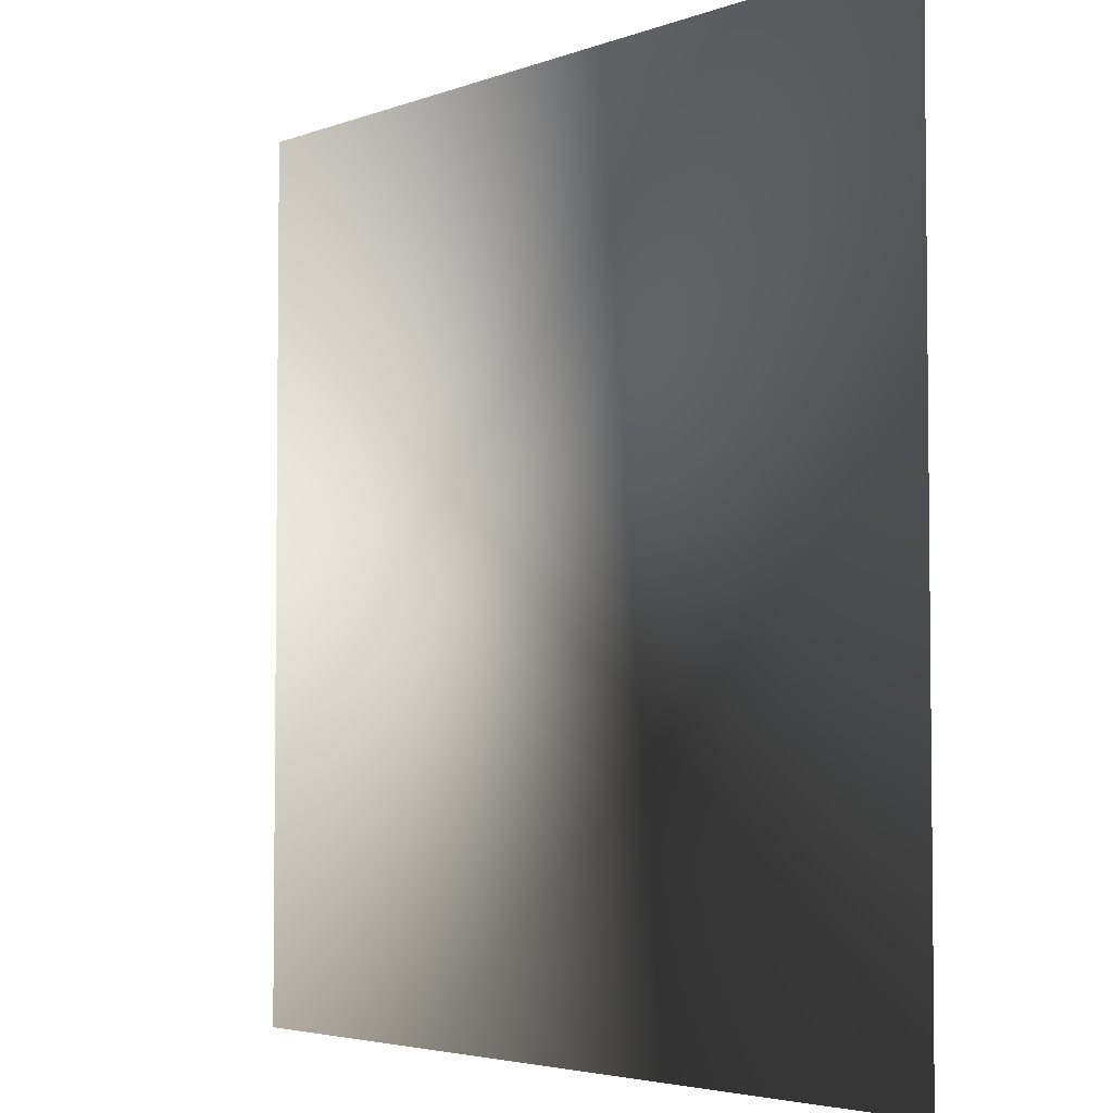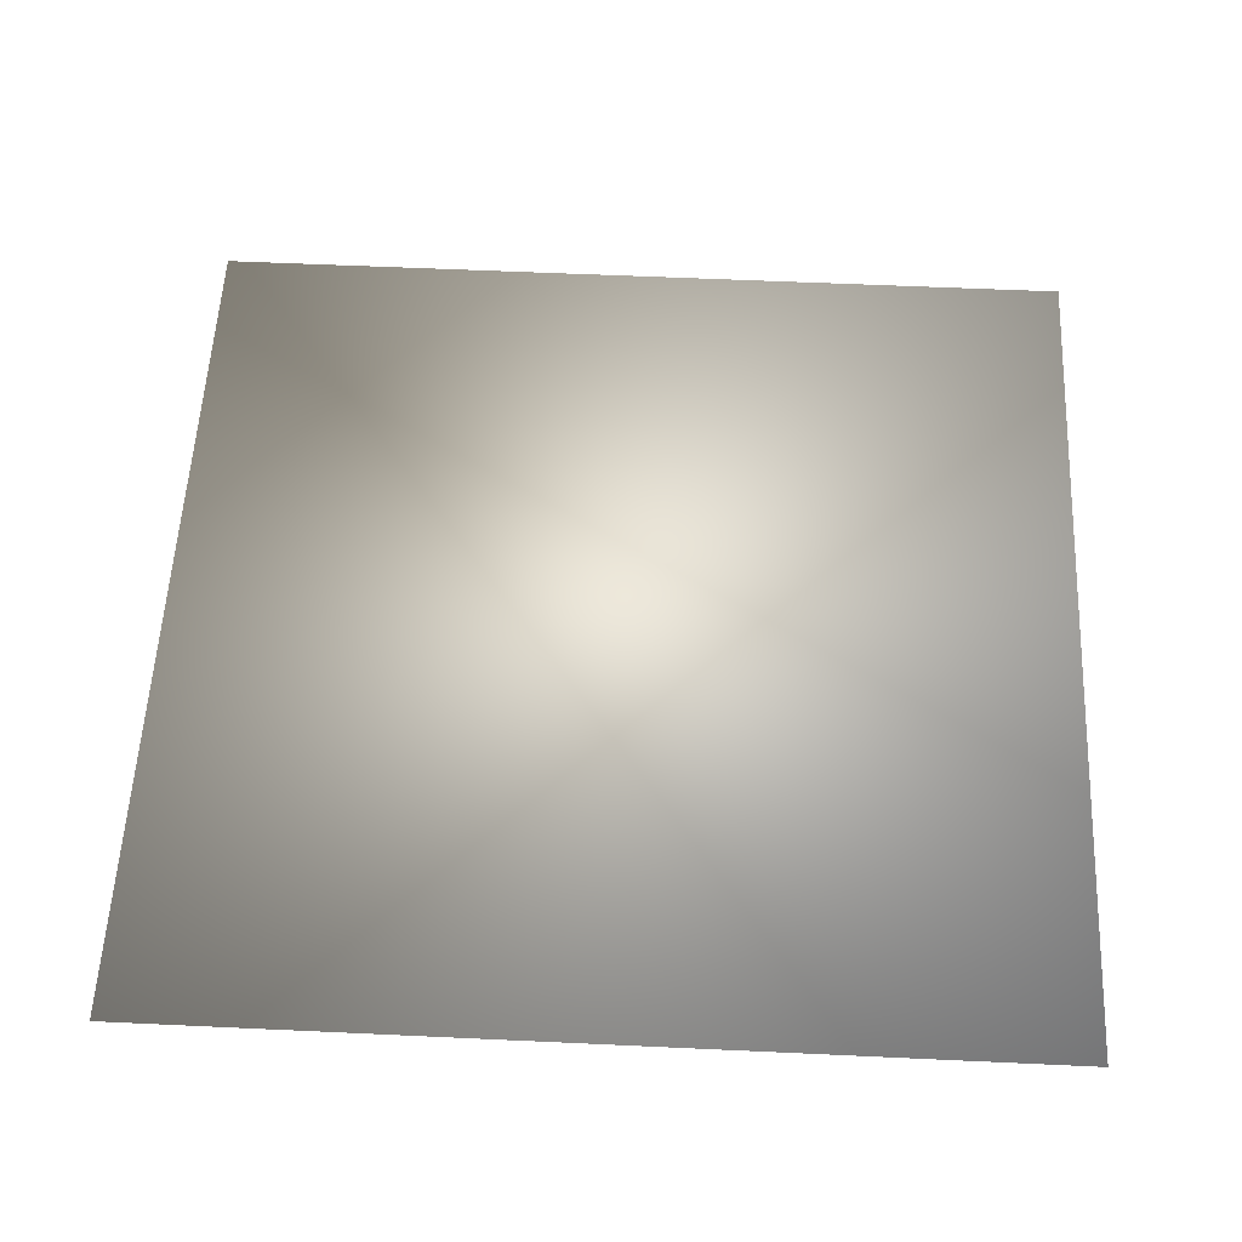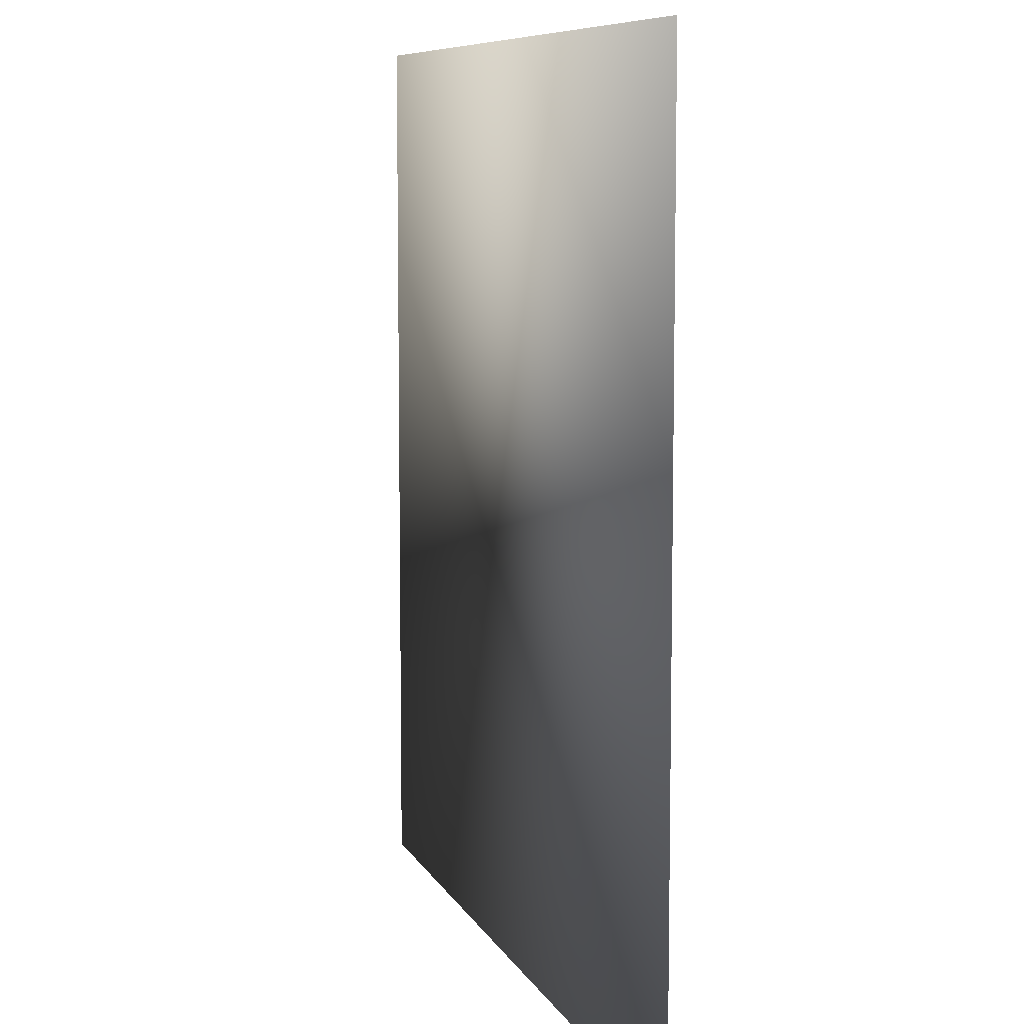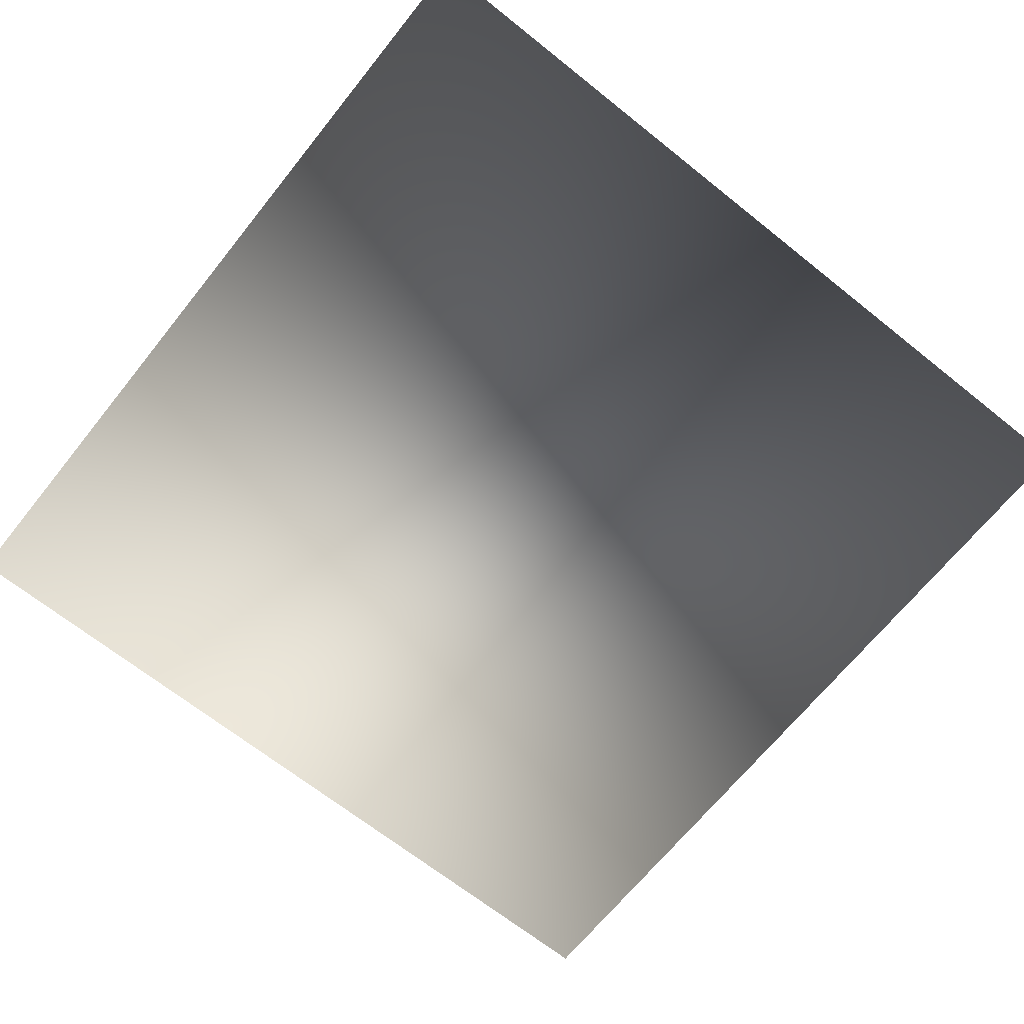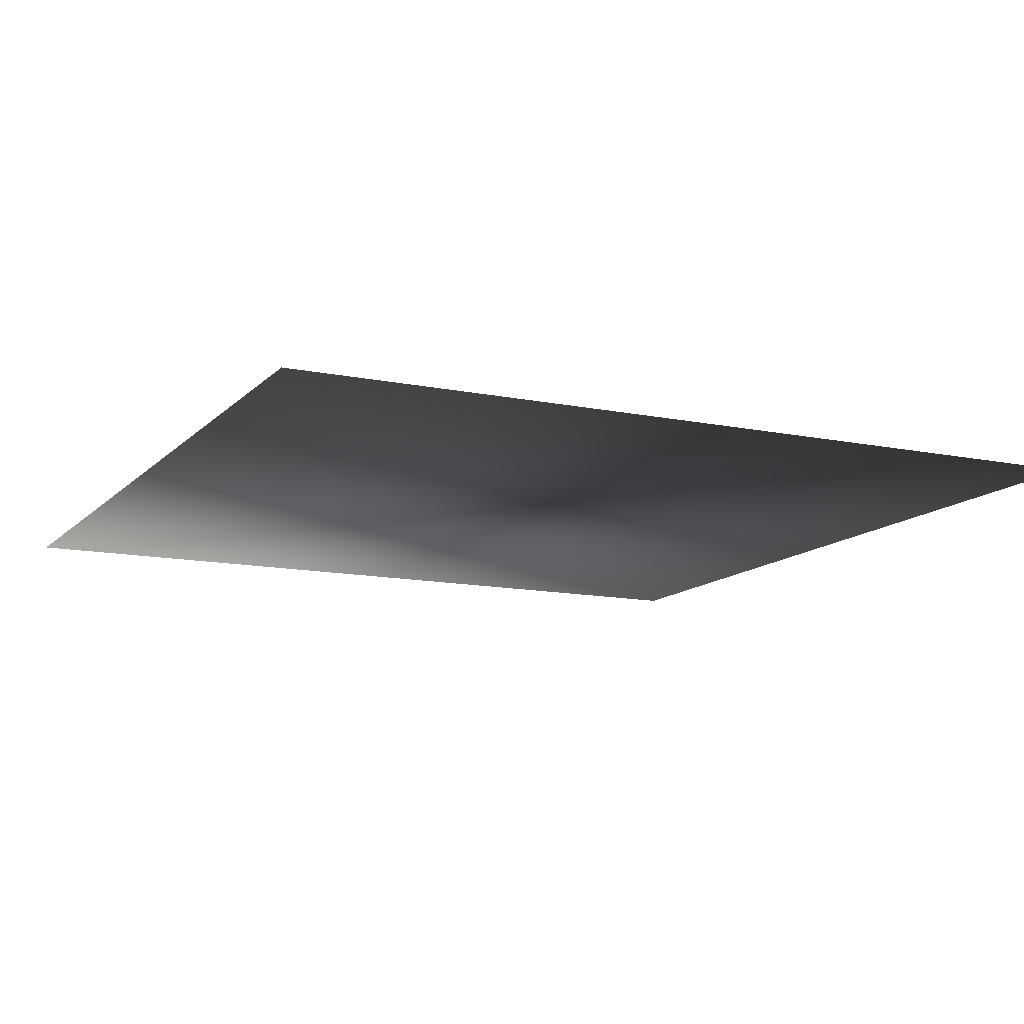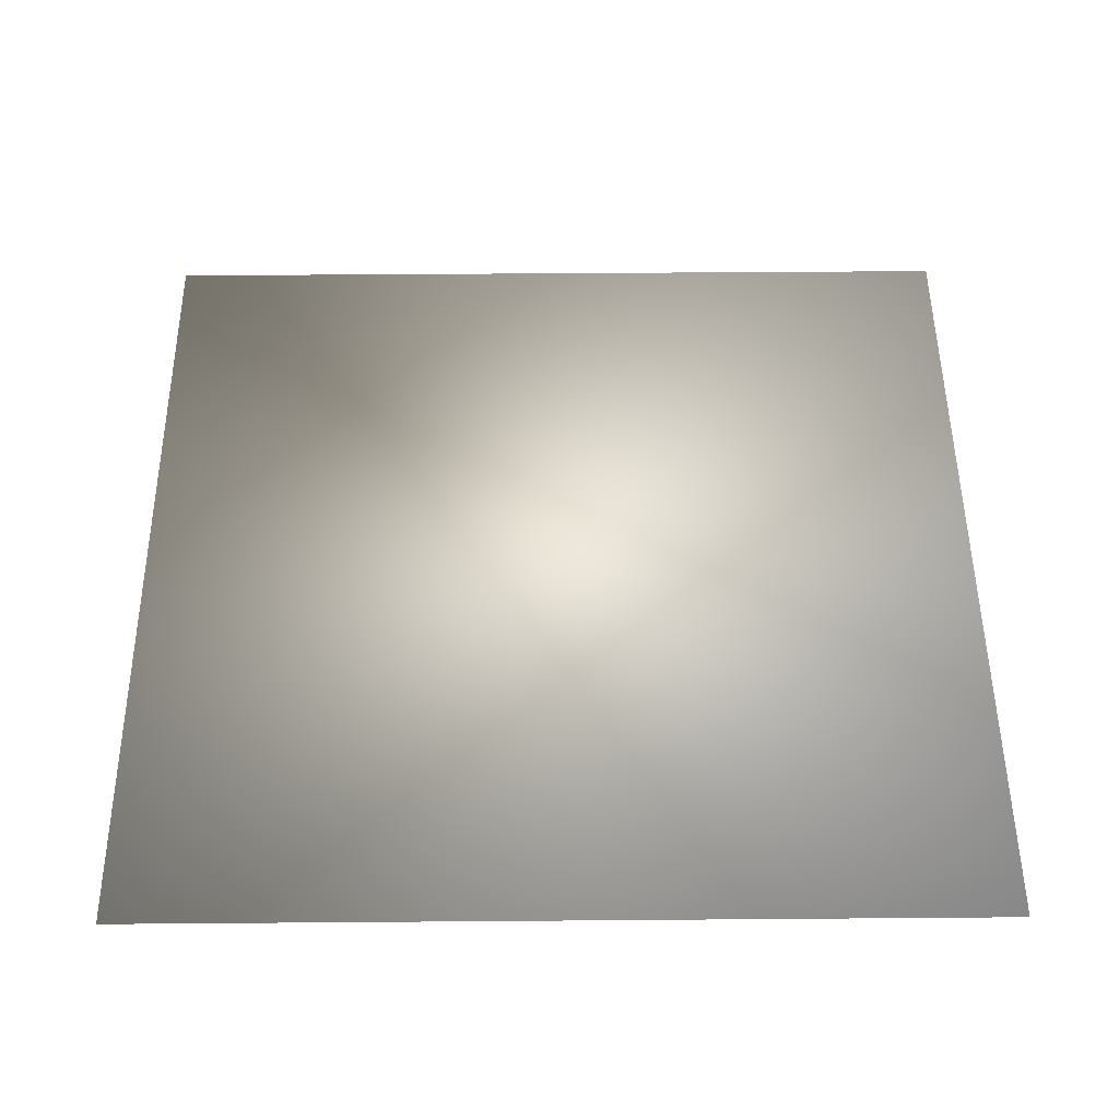
<metadata>
{"format":"obj","ext":"obj","renderer":"f3d","projection":"perspective","resolution":1024,"background":"white","views":[{"elev":-3.9,"azim":-129.2,"up":"+Y"},{"elev":56.1,"azim":-87.2,"up":"+Z"},{"elev":8.1,"azim":73.5,"up":"+Y"},{"elev":-67.5,"azim":-38.7,"up":"+Z"},{"elev":-12.6,"azim":-115.8,"up":"+Z"},{"elev":50.7,"azim":-0.5,"up":"+Z"}]}
</metadata>
<code>
o ToasterLever_26_ToasterLever_26_1_GeomSubset_3
v -1e-06 -0.1766 0.04894
v -1e-06 -0.1731 0.04894
v 0.003497 -0.1766 0.04894
v 0.003497 -0.1731 0.04894
v -1e-06 -0.1766 0.04894
v -1e-06 -0.1731 0.04894
v 0.003497 -0.1766 0.04894
v 0.003497 -0.1731 0.04894
v -1e-06 -0.1766 0.04894
v -1e-06 -0.1731 0.04894
v 0.003497 -0.1766 0.04894
v 0.003497 -0.1731 0.04894
v -1e-06 -0.1766 0.04894
v -1e-06 -0.1731 0.04894
v 0.003497 -0.1766 0.04894
v 0.003497 -0.1731 0.04894
v -1e-06 -0.1766 0.04894
v -1e-06 -0.1731 0.04894
v 0.003497 -0.1766 0.04894
v 0.003497 -0.1731 0.04894
v -1e-06 -0.1766 0.04894
v -1e-06 -0.1731 0.04894
v 0.003497 -0.1766 0.04894
v 0.003497 -0.1731 0.04894
v 0.06582 -0.1553 0.04894
v 0.06471 -0.1614 0.04894
v 0.06696 -0.1553 0.05155
v 0.06571 -0.1619 0.05155
v 0.06126 -0.1666 0.04894
v 0.06202 -0.1674 0.05155
v 0.0561 -0.1701 0.04894
v 0.05651 -0.1711 0.05155
v 0.05 -0.1712 0.04894
v 0.05 -0.1722 0.05153
v -0.04651 -0.1712 0.04894
v -0.0526 -0.1701 0.04894
v -0.04651 -0.1723 0.05155
v -0.05301 -0.1711 0.05155
v -0.05776 -0.1666 0.04894
v -0.05853 -0.1674 0.05155
v -0.06121 -0.1614 0.04894
v -0.06221 -0.1619 0.05155
v -0.06232 -0.1553 0.04894
v -0.06339 -0.1553 0.05153
v 0.06951 -0.1553 0.05258
v 0.06799 -0.1628 0.05258
v 0.06377 -0.1691 0.05258
v 0.05745 -0.1733 0.05258
v 0.05 -0.1748 0.05259
v -0.04651 -0.1749 0.05258
v -0.05396 -0.1733 0.05258
v -0.06027 -0.1691 0.05258
v -0.06449 -0.1628 0.05258
v -0.06598 -0.1553 0.05259
v 0.07204 -0.1553 0.05155
v 0.07027 -0.1637 0.05155
v 0.06551 -0.1709 0.05155
v 0.0584 -0.1756 0.05155
v 0.05 -0.1774 0.05153
v -0.04651 -0.1774 0.05155
v -0.0549 -0.1756 0.05155
v -0.06202 -0.1709 0.05155
v -0.06677 -0.1637 0.05155
v -0.06856 -0.1553 0.05153
v 0.07312 -0.1553 0.04894
v 0.07127 -0.1642 0.04894
v 0.06628 -0.1716 0.04894
v 0.05881 -0.1766 0.04894
v 0.05 -0.1785 0.04894
v -0.04651 -0.1785 0.04894
v -0.05532 -0.1766 0.04894
v -0.06278 -0.1716 0.04894
v -0.06777 -0.1642 0.04894
v -0.06963 -0.1553 0.04894
v 0.07198 -0.1553 0.04633
v 0.07027 -0.1637 0.04633
v 0.06551 -0.1709 0.04633
v 0.0584 -0.1756 0.04633
v 0.05 -0.1774 0.04636
v -0.04651 -0.1773 0.04633
v -0.0549 -0.1756 0.04633
v -0.06202 -0.1709 0.04633
v -0.06677 -0.1637 0.04633
v -0.06856 -0.1553 0.04636
v 0.06943 -0.1553 0.04531
v 0.06799 -0.1628 0.04531
v 0.06377 -0.1691 0.04531
v 0.05745 -0.1733 0.04531
v 0.05 -0.1748 0.04529
v -0.04651 -0.1748 0.04531
v -0.05396 -0.1733 0.04531
v -0.06027 -0.1691 0.04531
v -0.06449 -0.1628 0.04531
v -0.06598 -0.1553 0.04529
v 0.0669 -0.1553 0.04633
v 0.06571 -0.1619 0.04633
v 0.06202 -0.1674 0.04633
v 0.05651 -0.1711 0.04633
v 0.05 -0.1722 0.04636
v -0.04651 -0.1722 0.04633
v -0.05301 -0.1711 0.04633
v -0.05853 -0.1674 0.04633
v -0.06221 -0.1619 0.04633
v -0.06339 -0.1553 0.04636
v 0.06582 -0.1408 0.04894
v 0.06689 -0.1408 0.05153
v 0.06947 -0.1408 0.05259
v 0.07205 -0.1408 0.05153
v 0.07312 -0.1408 0.04894
v 0.07205 -0.1408 0.04636
v 0.06947 -0.1408 0.04529
v 0.06689 -0.1408 0.04636
v -0.06339 -0.1408 0.05153
v -0.06232 -0.1408 0.04894
v -0.06598 -0.1408 0.05259
v -0.06856 -0.1408 0.05153
v -0.06963 -0.1408 0.04894
v -0.06856 -0.1408 0.04636
v -0.06598 -0.1408 0.04529
v -0.06339 -0.1408 0.04636
v 0.06517 -0.1554 0.04895
v 0.06651 -0.1554 0.05202
v 0.06517 -0.1408 0.04895
v 0.06643 -0.1408 0.05199
v 0.06951 -0.1554 0.05323
v 0.06947 -0.1408 0.05324
v 0.0725 -0.1553 0.05202
v 0.07251 -0.1408 0.05199
v 0.07377 -0.1554 0.04894
v 0.07377 -0.1408 0.04894
v 0.07244 -0.1554 0.04587
v 0.07251 -0.1408 0.0459
v 0.06943 -0.1554 0.04466
v 0.06947 -0.1408 0.04464
v 0.06644 -0.1553 0.04587
v 0.06643 -0.1408 0.0459
v -0.06168 -0.1553 0.04894
v -0.06293 -0.1553 0.05199
v -0.06293 -0.1408 0.05199
v -0.06168 -0.1408 0.04894
v -0.06598 -0.1553 0.05325
v -0.06598 -0.1408 0.05325
v -0.06902 -0.1553 0.05199
v -0.06902 -0.1408 0.05199
v -0.07028 -0.1553 0.04894
v -0.07028 -0.1408 0.04894
v -0.06902 -0.1553 0.0459
v -0.06902 -0.1408 0.0459
v -0.06598 -0.1553 0.04464
v -0.06598 -0.1408 0.04464
v -0.06293 -0.1553 0.0459
v -0.06293 -0.1408 0.0459
v 0.001748 -0.1774 0.05154
v 0.001748 -0.1748 0.05258
v 0.001748 -0.1723 0.05154
v 0.001748 -0.1712 0.04894
v 0.001748 -0.1722 0.04635
v 0.001748 -0.1748 0.0453
v 0.001748 -0.1774 0.04635
v 0.001748 -0.1785 0.04894
f 13 14 16 15

</code>
